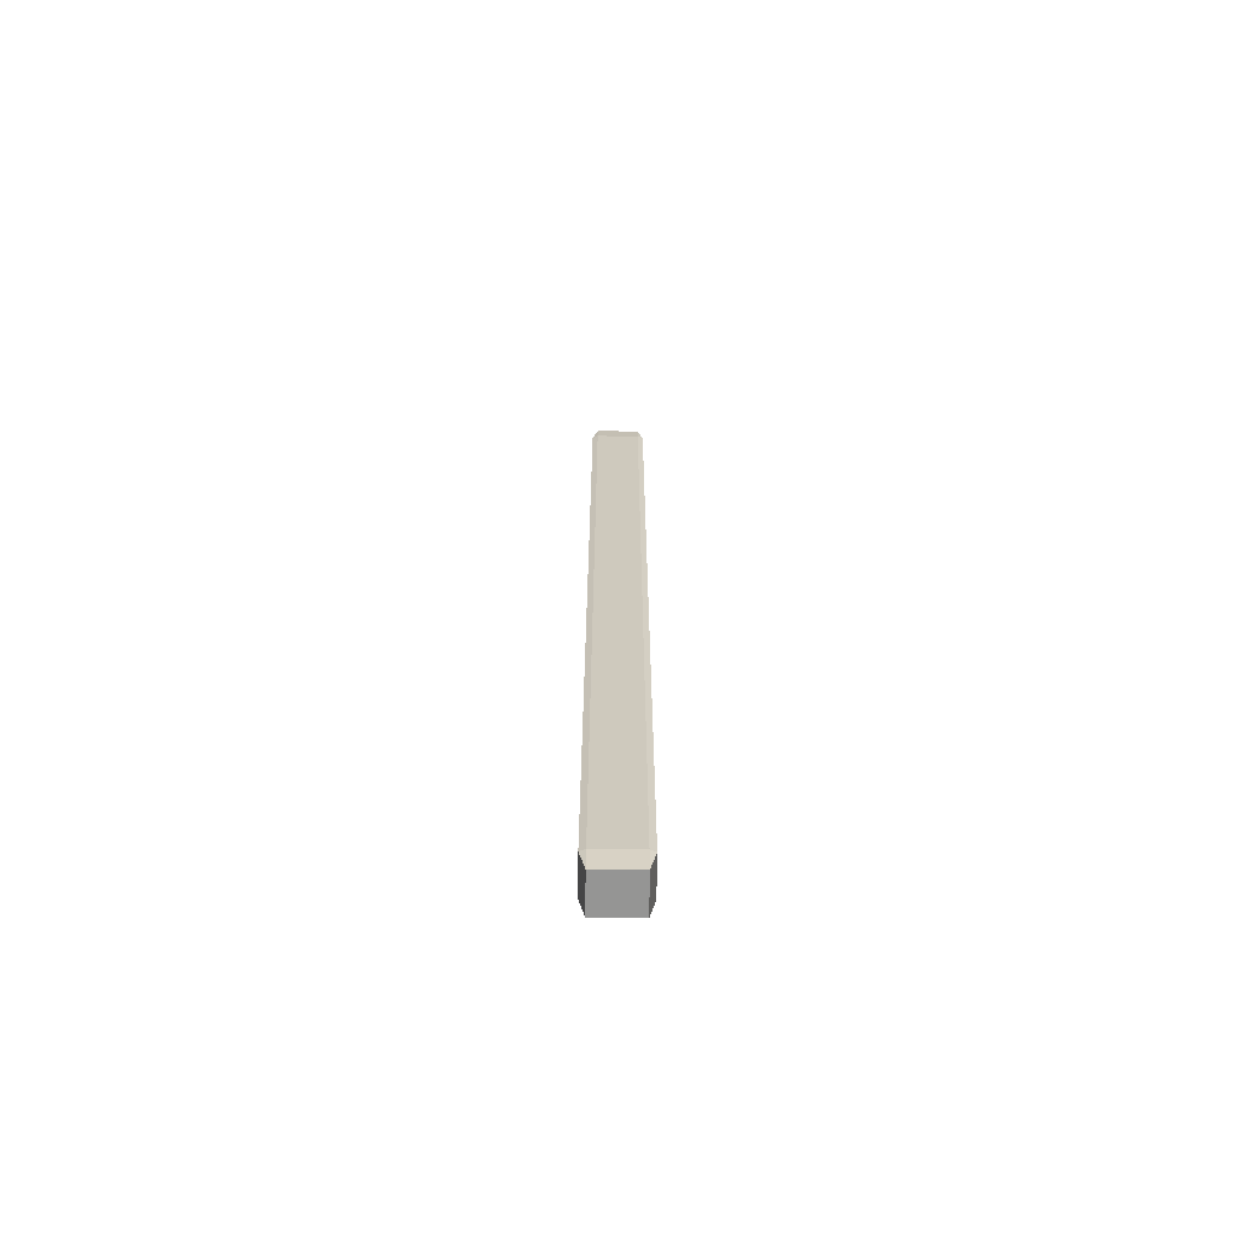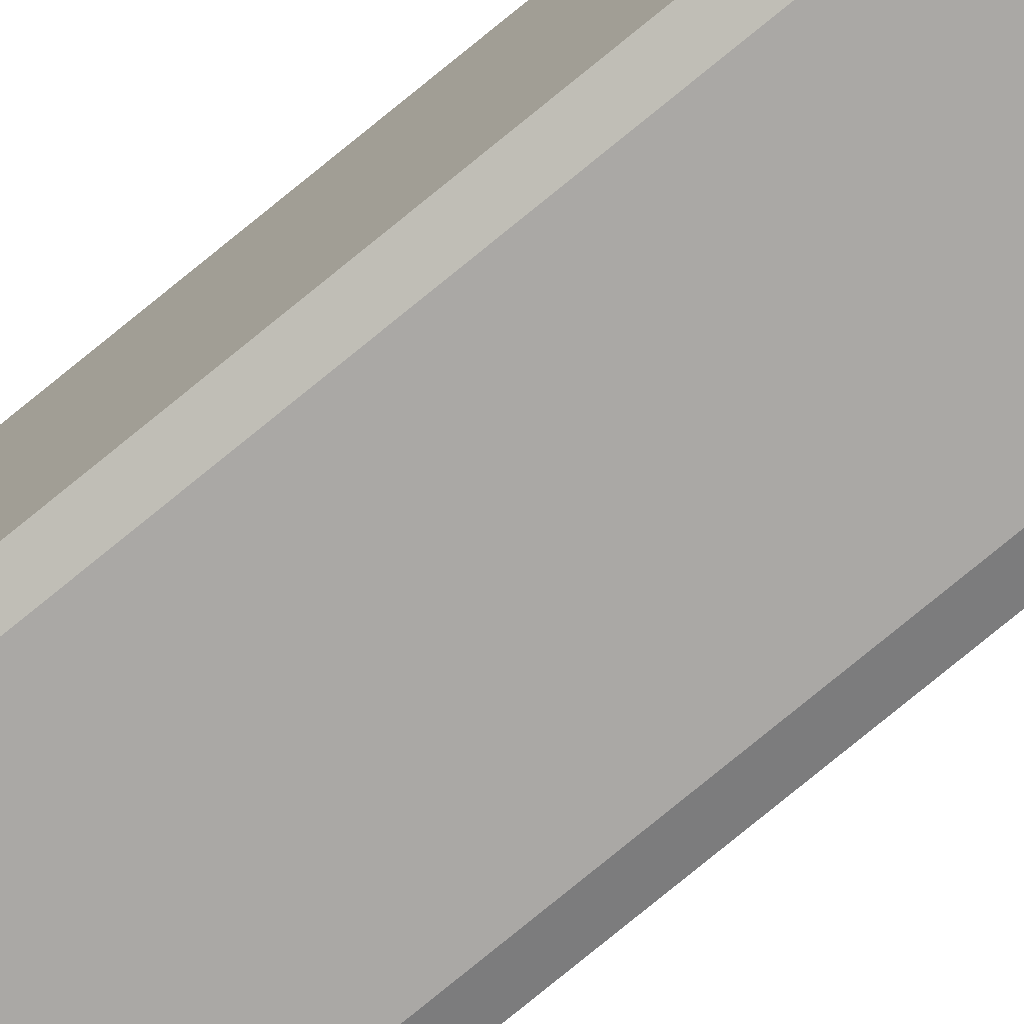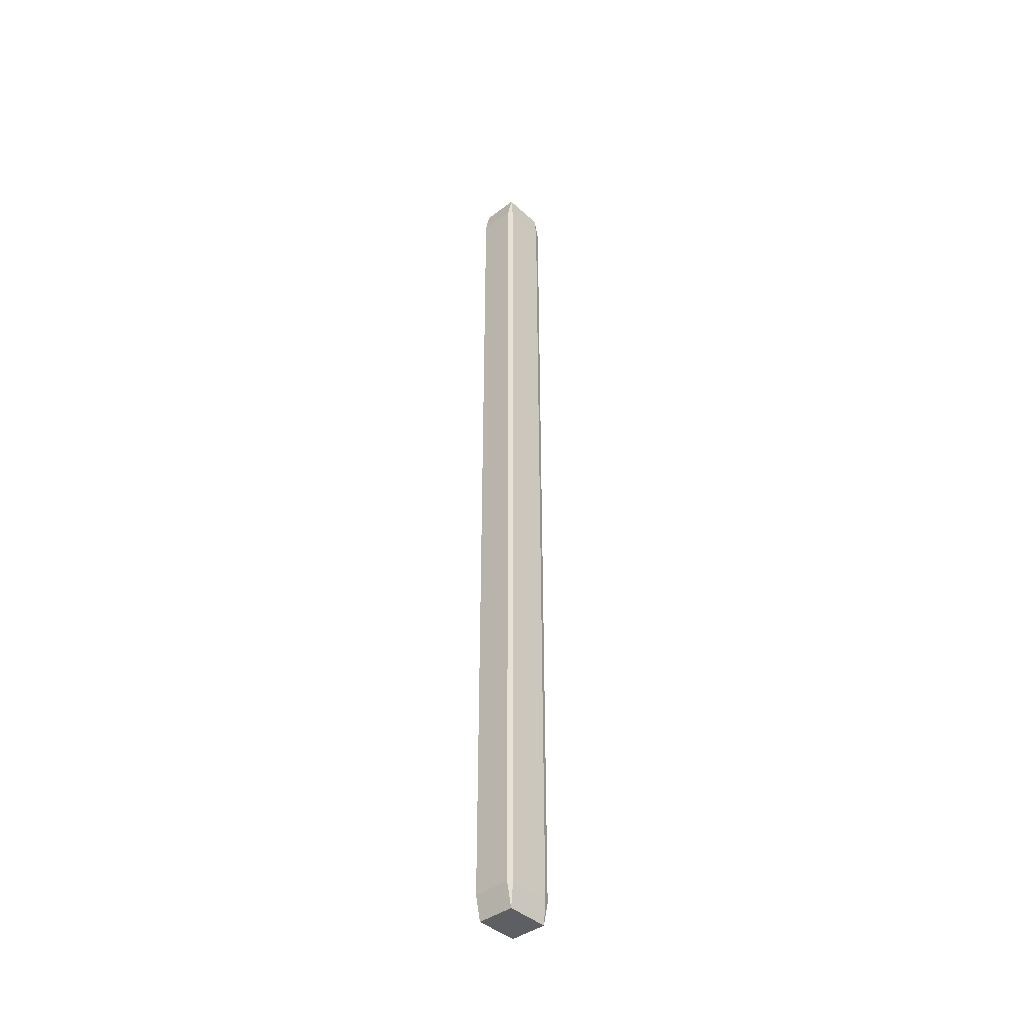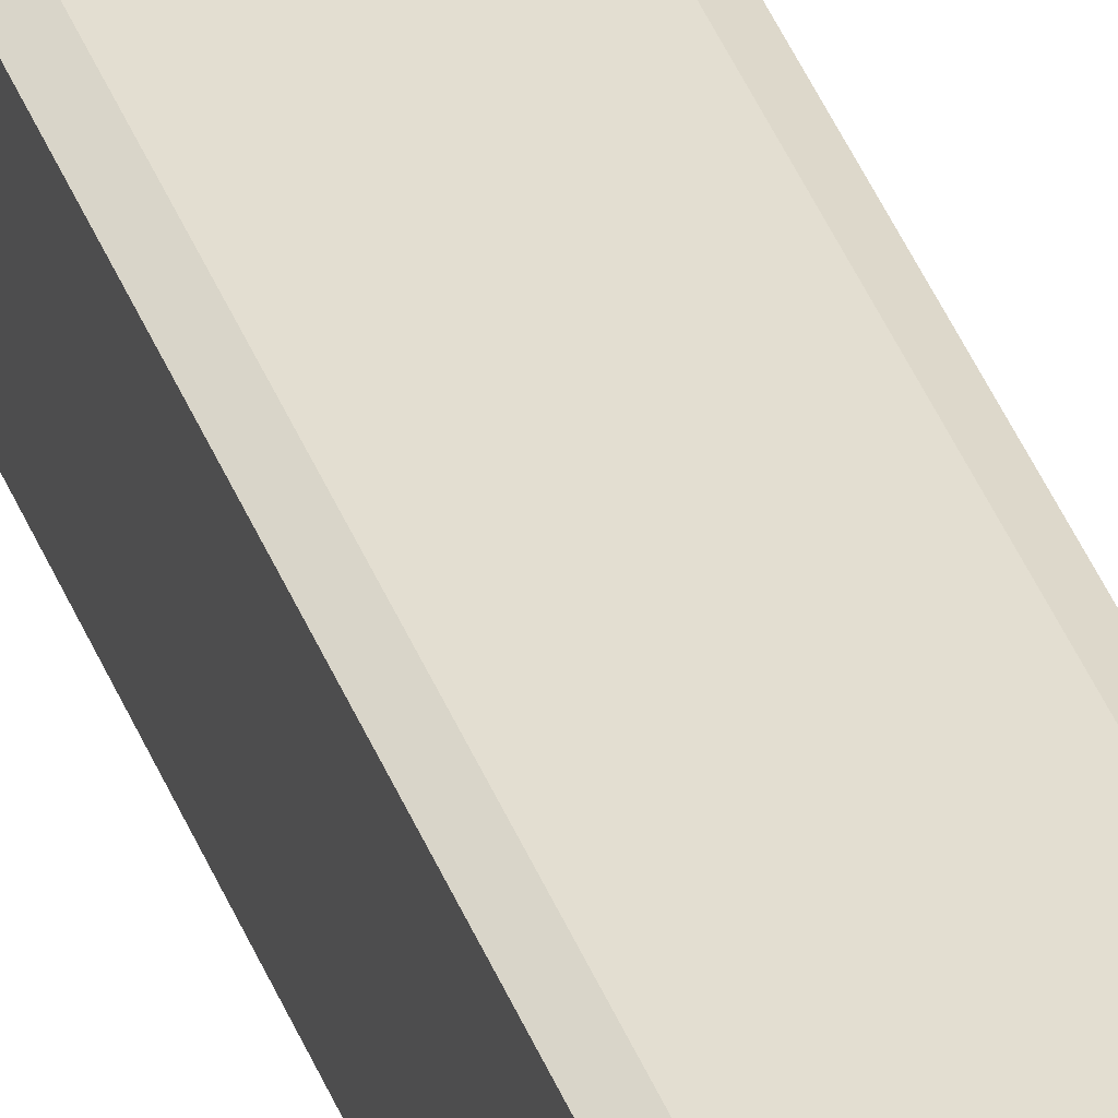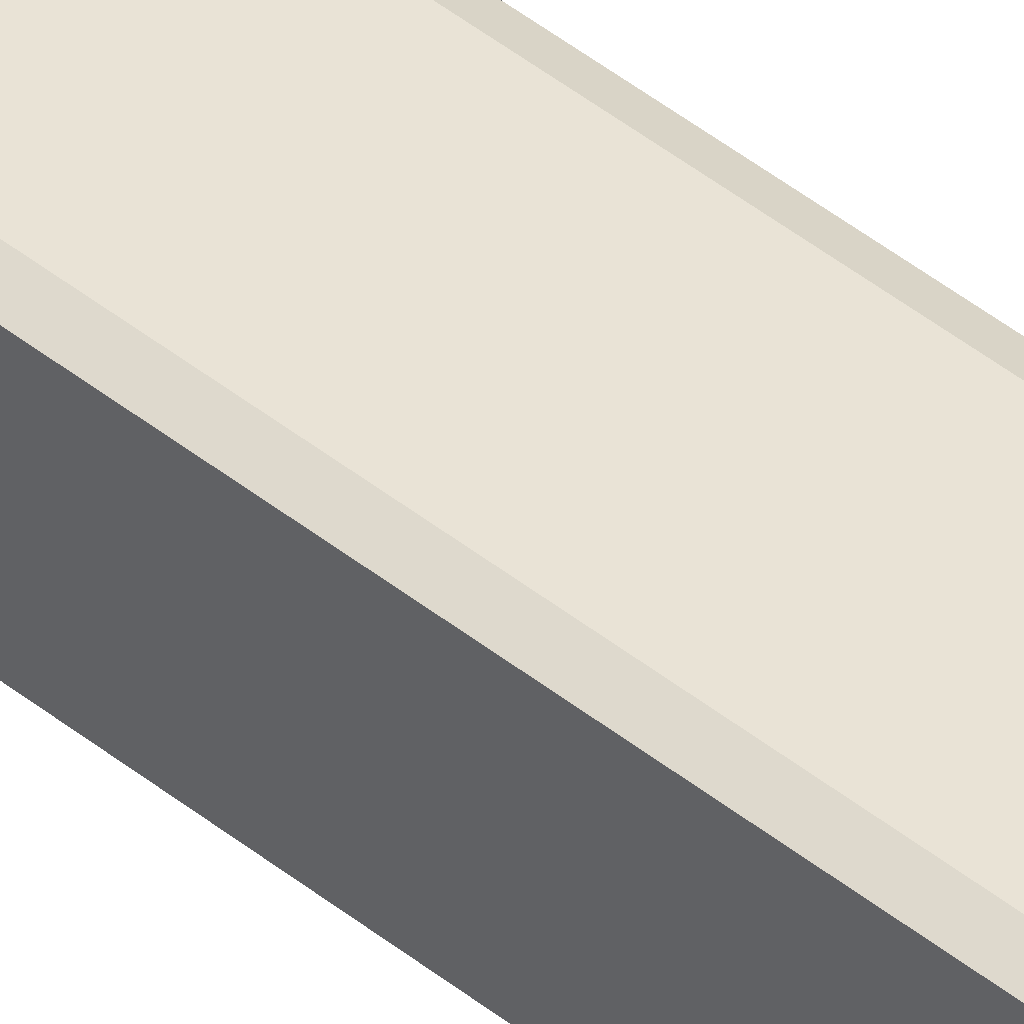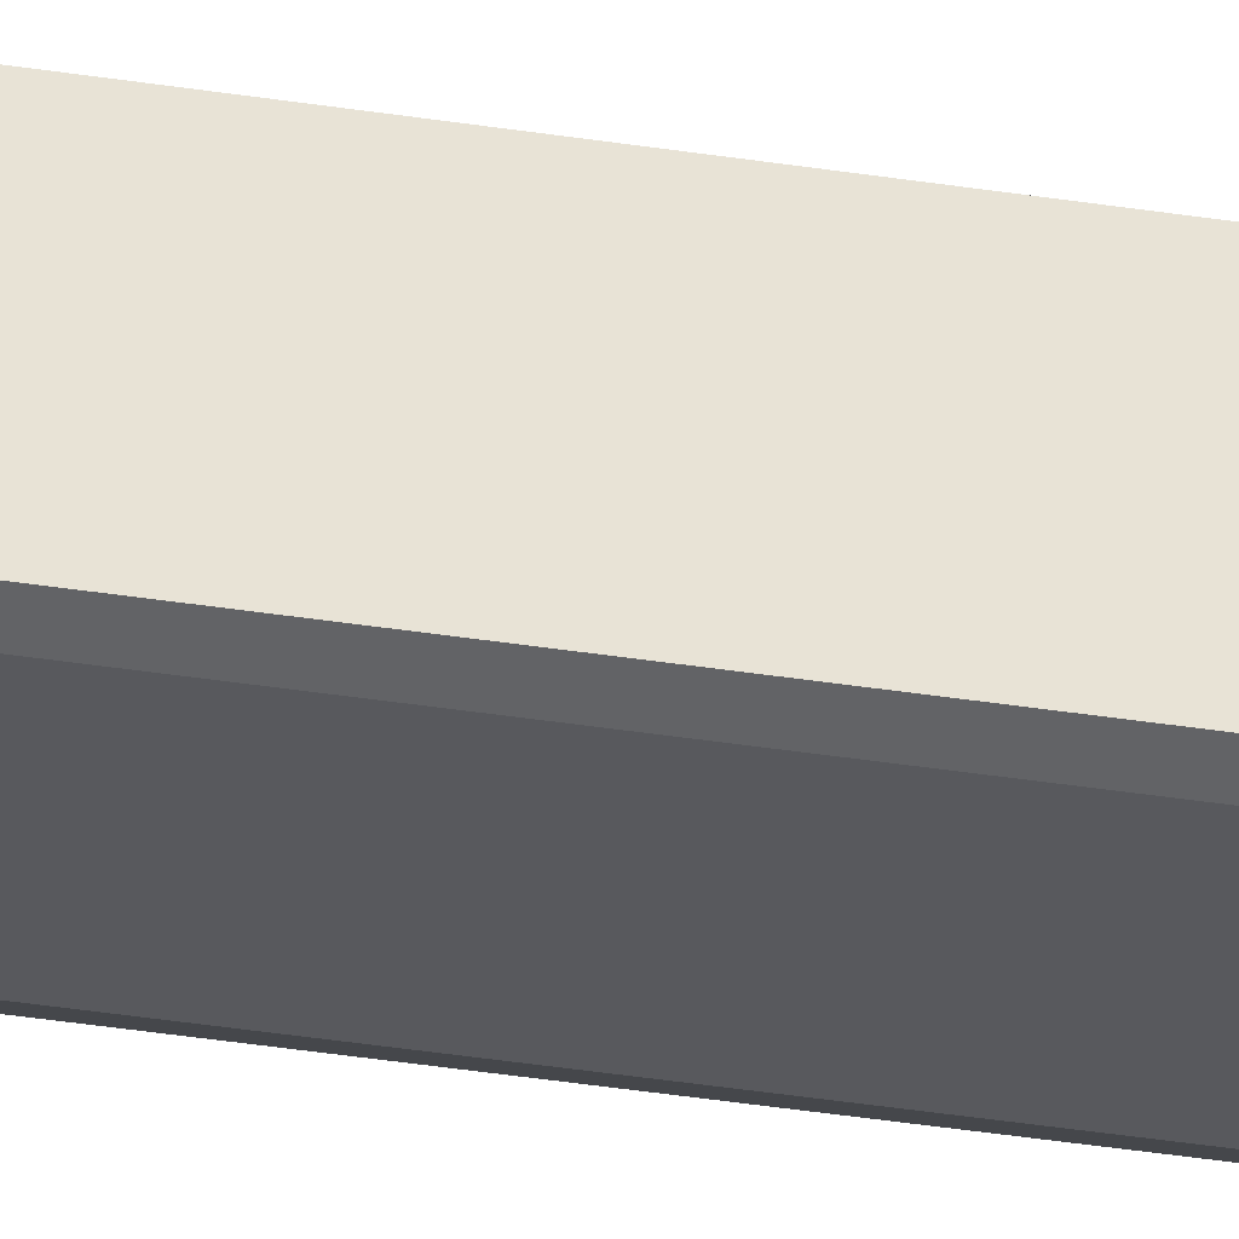
<metadata>
{"format":"obj","ext":"obj","renderer":"f3d","projection":"perspective","resolution":1024,"background":"white","views":[{"elev":-67.4,"azim":-0.6,"up":"+Z"},{"elev":-75.1,"azim":129.6,"up":"+Y"},{"elev":-41.2,"azim":132.4,"up":"+Z"},{"elev":36.2,"azim":-18.2,"up":"+Y"},{"elev":42.2,"azim":-45.6,"up":"+Y"},{"elev":-30.0,"azim":76.1,"up":"+Y"}]}
</metadata>
<code>
v 0.9194 -0.8869 19.62
v 0.9194 -0.7982 20.66
v 1.149 -0.7982 19.62
v -0.9194 0.8869 19.62
v -0.9194 0.8869 -19.62
v 0.9194 0.8869 -19.62
v 0.9194 0.8869 19.62
v -1.149 0.7982 -19.62
v -0.9194 0.7982 -20.66
v -1.149 -0.7982 -19.62
v -1.149 0.7982 19.62
v -1.149 -0.7982 19.62
v 0.9194 -0.7982 -20.66
v -0.9194 -0.7982 -20.66
v -0.9194 -0.8869 -19.62
v 0.9194 -0.8869 -19.62
v 1.149 0.7982 19.62
v 1.149 0.7982 -19.62
v 0.9194 0.7982 -20.66
v -0.9194 -0.8869 19.62
v 1.149 -0.7982 -19.62
v -0.9194 -0.7982 20.66
v -0.9194 0.7982 20.66
v 0.9194 0.7982 20.66
f 1 3 2
f 7 6 5
f 8 5 9
f 12 11 8
f 16 15 14
f 18 6 7
f 10 8 9
f 13 14 9
f 20 12 10
f 3 21 18
f 6 19 9
f 16 21 3
f 2 24 23
f 2 3 17
f 20 15 16
f 11 23 4
f 24 17 7
f 21 16 13
f 15 10 14
f 2 22 20
f 21 13 19
f 20 22 12
f 18 19 6
f 11 4 5
f 4 23 24
f 22 23 11
f 4 7 5
f 10 12 8
f 13 16 14
f 17 18 7
f 14 10 9
f 19 13 9
f 15 20 10
f 17 3 18
f 5 6 9
f 1 16 3
f 22 2 23
f 24 2 17
f 1 20 16
f 1 2 20
f 18 21 19
f 8 11 5
f 7 4 24
f 12 22 11

</code>
